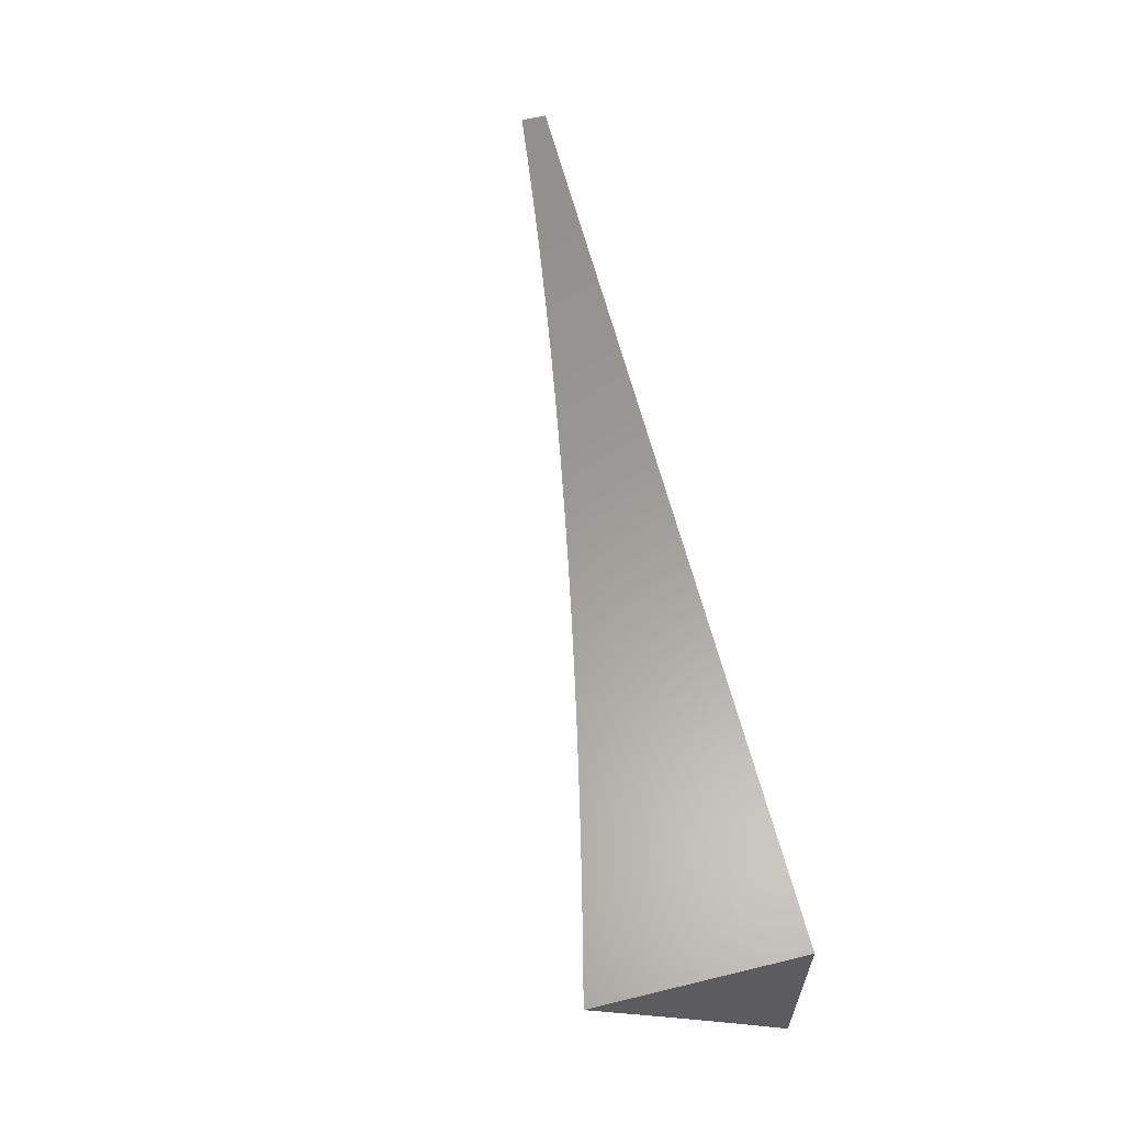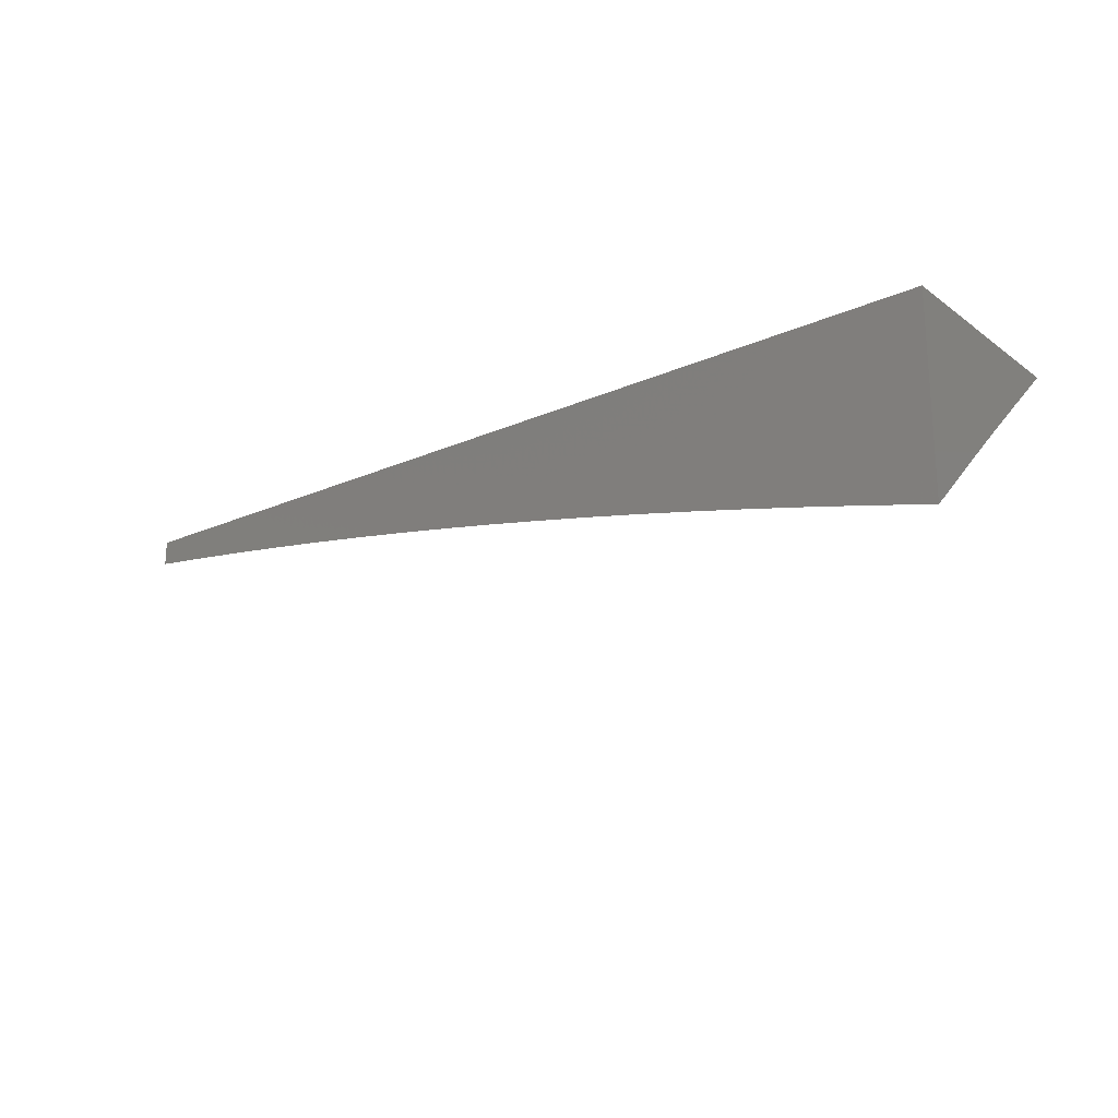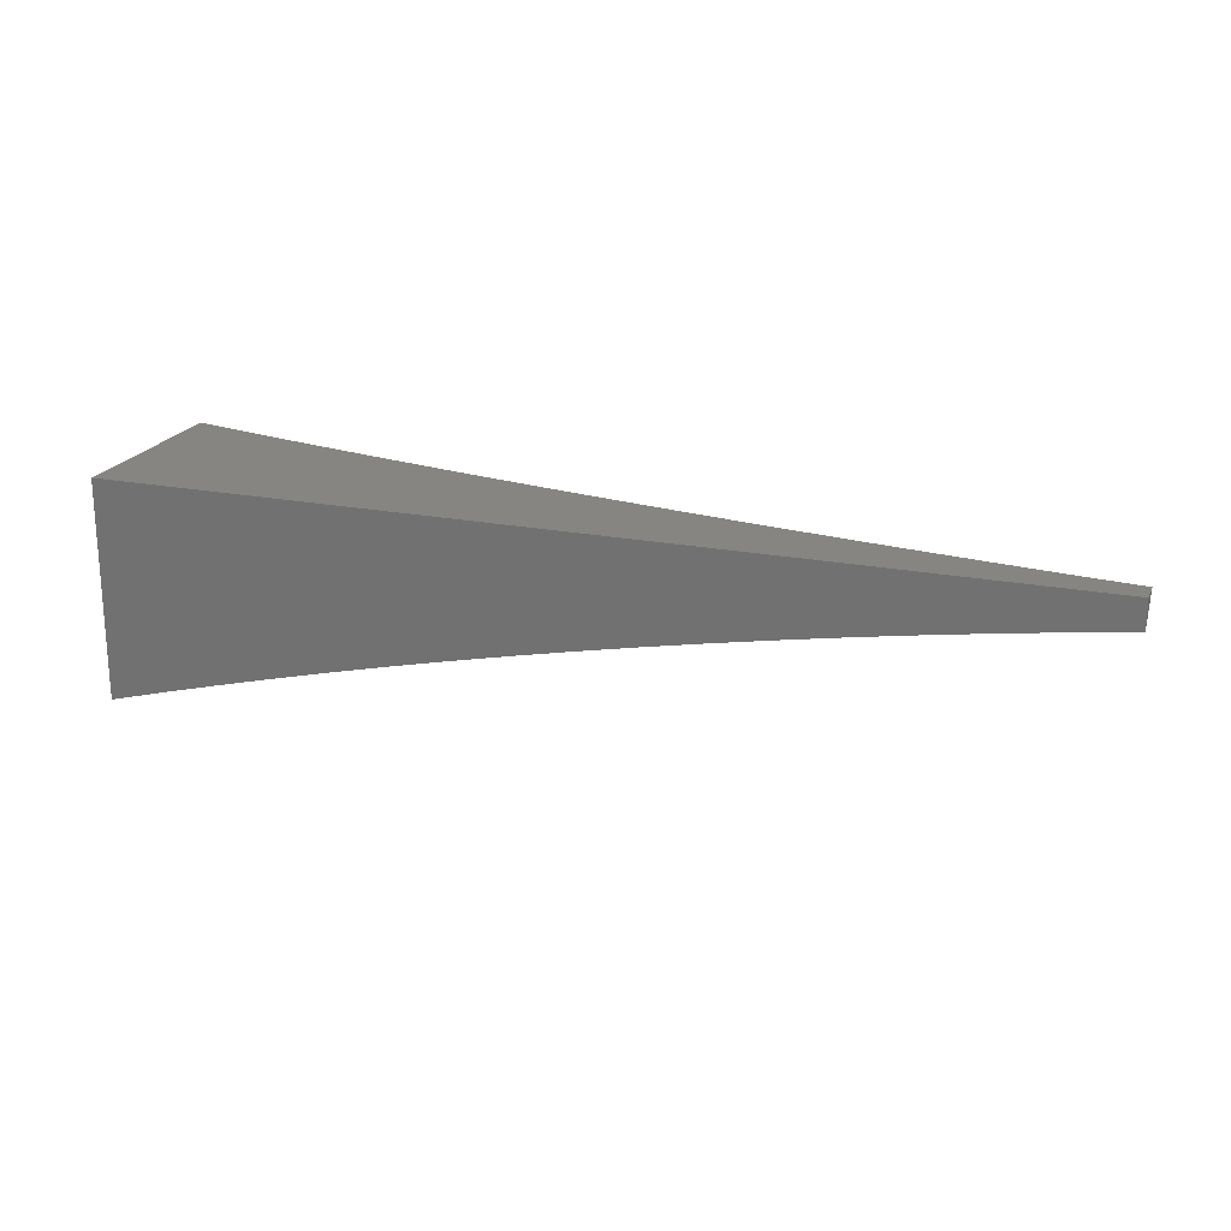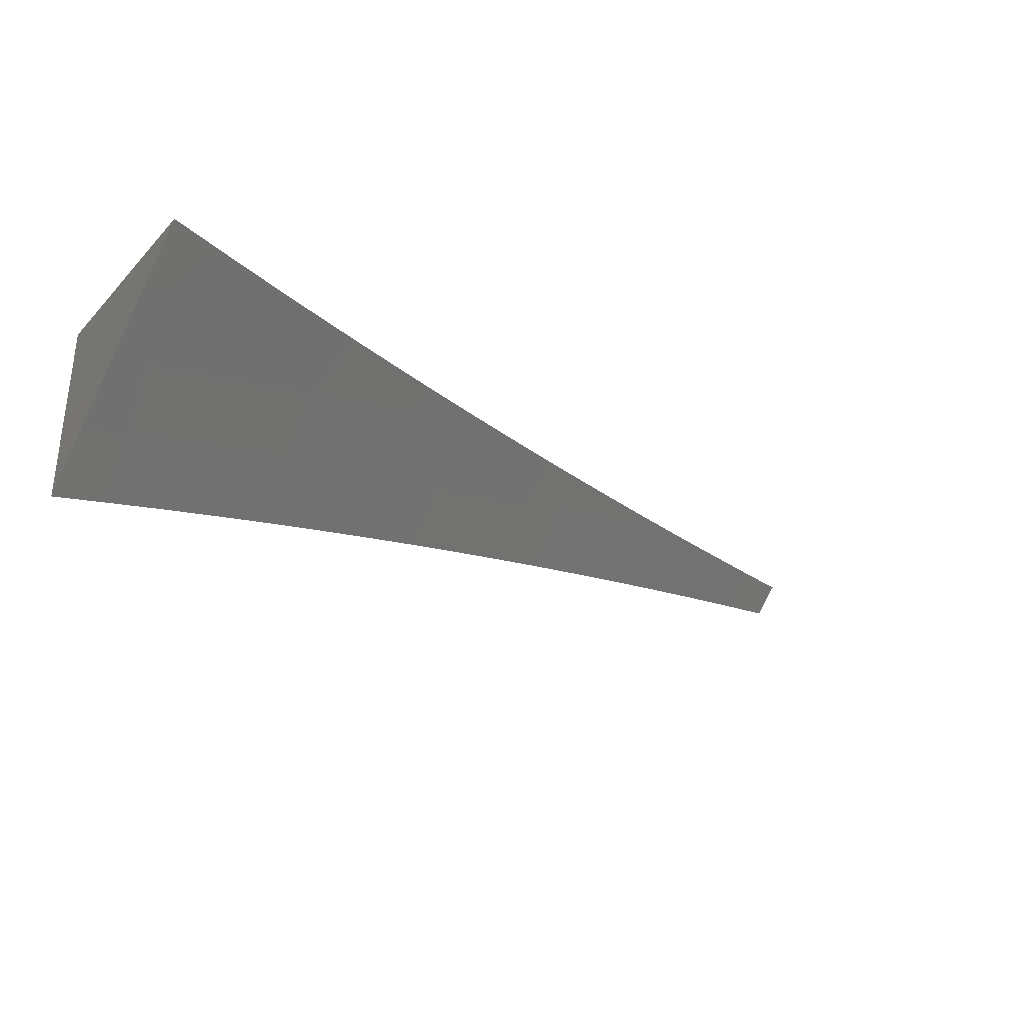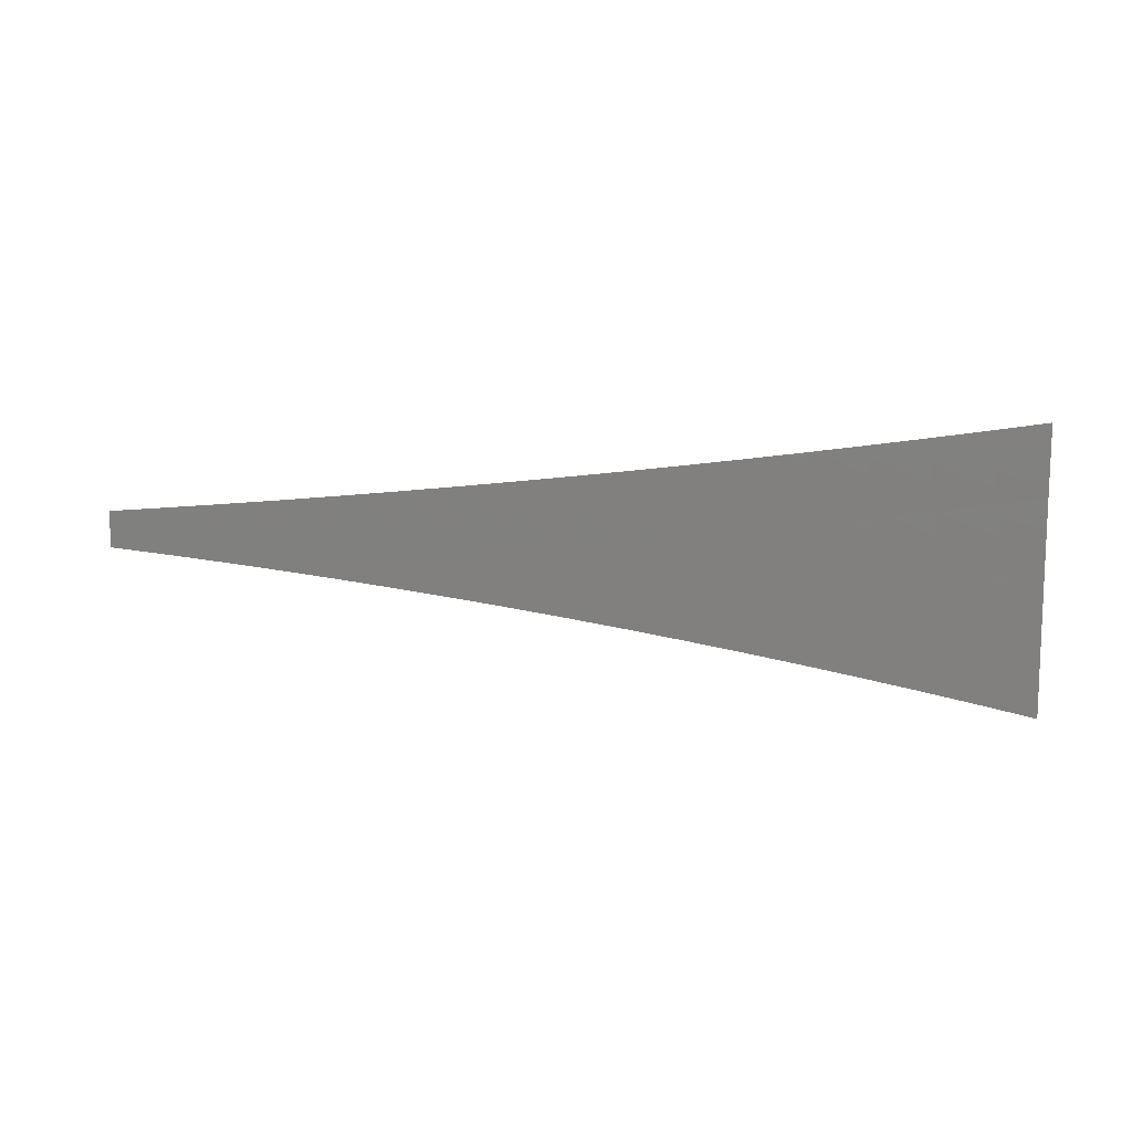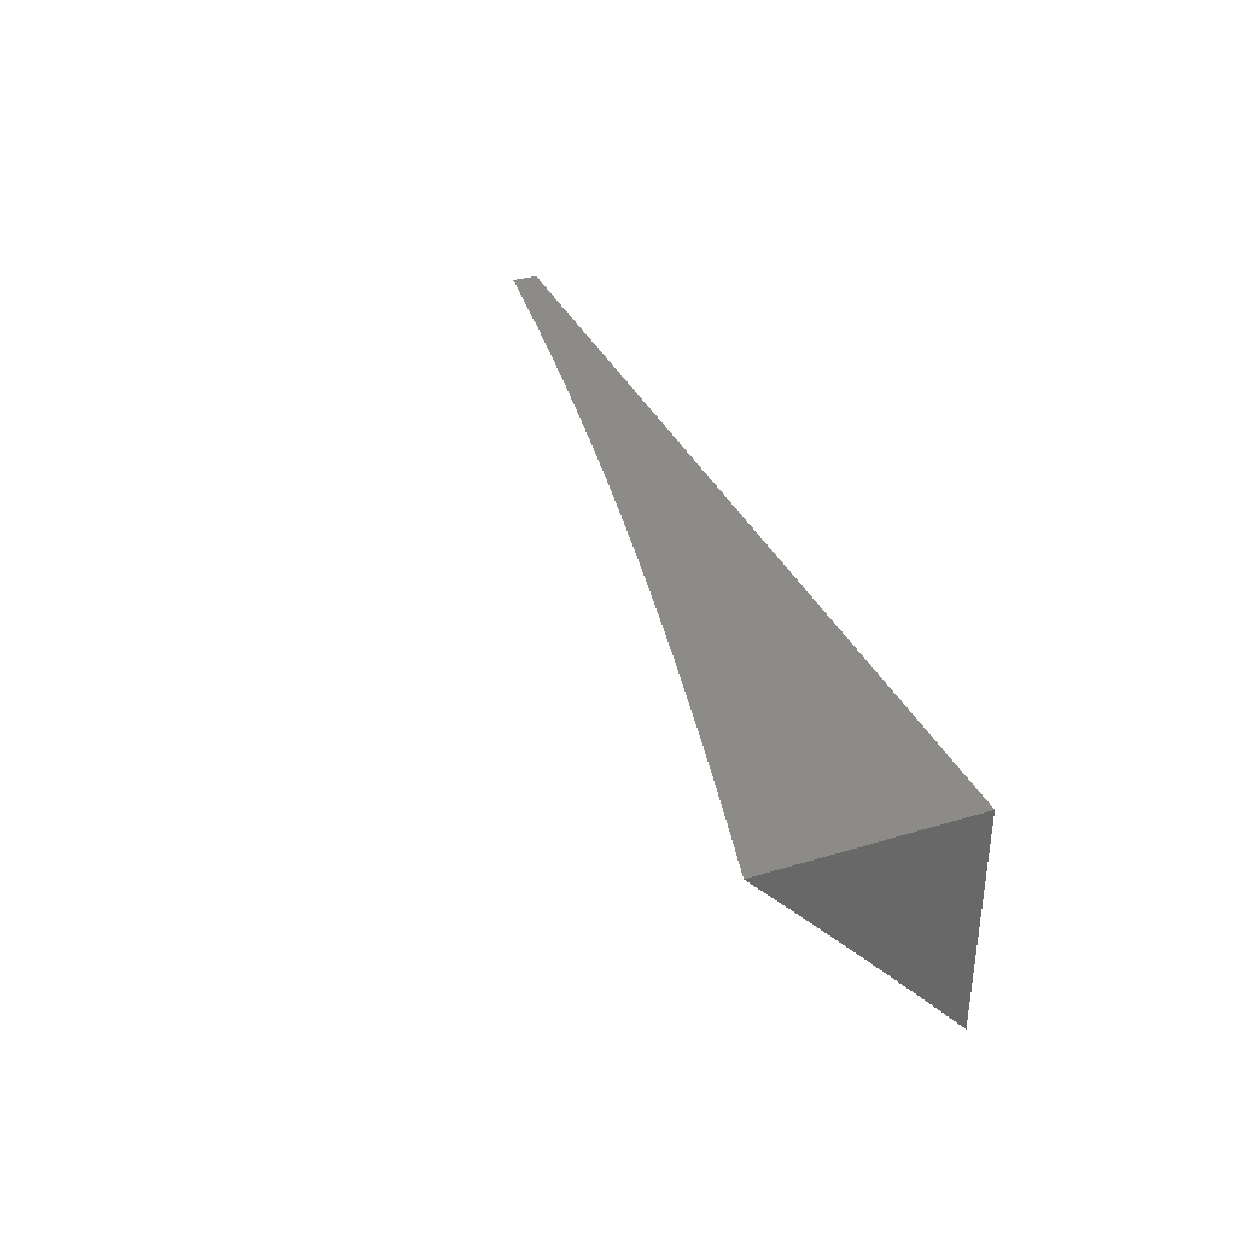
<metadata>
{"format":"stl","ext":"stl","renderer":"f3d","projection":"perspective","resolution":1024,"background":"white","views":[{"elev":60.5,"azim":76.1,"up":"+Z"},{"elev":-21.0,"azim":38.3,"up":"+Y"},{"elev":20.8,"azim":-160.5,"up":"+Z"},{"elev":-31.9,"azim":144.2,"up":"+Y"},{"elev":-33.7,"azim":-1.4,"up":"+Z"},{"elev":34.6,"azim":67.9,"up":"+Z"}]}
</metadata>
<code>
# stl→obj: 63 verts, 122 faces
v 2 7.791 8
v 1.938 7.806 8
v 2 7.844 7.942
v 1.949 7.856 7.942
v 2 7.896 7.884
v 1.962 7.906 7.884
v 2 7.948 7.826
v 1.974 7.955 7.826
v 2 8 7.767
v 1.938 8 7.784
v 1.91 7.97 7.826
v 1.877 8 7.8
v 1.845 7.984 7.826
v 1.815 8 7.816
v 1.781 7.998 7.826
v 1.753 8 7.831
v 1.77 7.949 7.884
v 1.706 7.962 7.884
v 1.759 7.899 7.942
v 1.696 7.912 7.942
v 1.69 7.861 8
v 1.628 7.873 8
v 1.876 7.82 8
v 1.886 7.871 7.942
v 1.898 7.92 7.884
v 1.834 7.935 7.884
v 1.814 7.834 8
v 1.822 7.885 7.942
v 1.752 7.848 8
v 1.632 7.925 7.942
v 1.565 7.886 8
v 1.569 7.937 7.942
v 1.503 7.897 8
v 1.506 7.949 7.942
v 1.44 7.908 8
v 1.443 7.96 7.942
v 1.378 7.919 8
v 1.38 7.971 7.942
v 1.315 7.929 8
v 1.317 7.981 7.942
v 1.252 7.939 8
v 1.254 7.991 7.942
v 1.189 7.948 8
v 1.189 8 7.942
v 1.126 7.957 8
v 1.126 8 7.952
v 1.063 7.965 8
v 1.063 8 7.961
v 1 7.973 8
v 1 8 7.97
v 1.252 8 7.932
v 1.315 8 7.921
v 1.378 8 7.91
v 1.441 8 7.898
v 1.503 8 7.886
v 1.515 7.999 7.884
v 1.579 7.987 7.884
v 1.643 7.975 7.884
v 1.566 8 7.873
v 1.628 8 7.859
v 1.691 8 7.845
v 1 8 8
v 2 8 8
f 1 2 3
f 3 2 4
f 3 4 5
f 5 4 6
f 5 6 7
f 7 6 8
f 7 8 9
f 9 8 10
f 10 8 11
f 10 11 12
f 12 11 13
f 12 13 14
f 14 13 15
f 14 15 16
f 16 15 17
f 16 17 18
f 18 17 19
f 18 19 20
f 20 19 21
f 20 21 22
f 2 23 4
f 4 23 24
f 4 24 25
f 25 24 26
f 25 26 13
f 13 26 15
f 23 27 24
f 24 27 28
f 24 28 26
f 26 28 17
f 26 17 15
f 27 29 28
f 28 29 19
f 28 19 17
f 29 21 19
f 20 22 30
f 30 22 31
f 30 31 32
f 32 31 33
f 32 33 34
f 34 33 35
f 34 35 36
f 36 35 37
f 36 37 38
f 38 37 39
f 38 39 40
f 40 39 41
f 40 41 42
f 42 41 43
f 42 43 44
f 44 43 45
f 44 45 46
f 46 45 47
f 46 47 48
f 48 47 49
f 48 49 50
f 44 51 42
f 42 51 52
f 42 52 40
f 40 52 53
f 40 53 38
f 38 53 54
f 38 54 36
f 36 54 55
f 36 55 34
f 34 55 56
f 34 56 32
f 32 56 57
f 32 57 30
f 30 57 58
f 30 58 20
f 20 58 18
f 55 59 56
f 56 59 57
f 59 60 57
f 57 60 58
f 60 61 58
f 58 61 18
f 61 16 18
f 11 8 6
f 11 6 25
f 25 6 4
f 13 11 25
f 50 49 62
f 49 47 62
f 62 47 45
f 62 45 43
f 62 43 63
f 63 43 41
f 63 41 39
f 39 37 63
f 63 37 35
f 63 35 33
f 33 31 63
f 63 31 22
f 63 22 21
f 21 29 63
f 63 29 27
f 63 27 23
f 23 2 63
f 63 2 1
f 9 10 63
f 63 10 12
f 63 12 14
f 14 16 63
f 63 16 61
f 63 61 60
f 60 59 63
f 63 59 55
f 63 55 54
f 54 53 63
f 63 53 52
f 63 52 51
f 51 44 63
f 63 44 62
f 62 44 46
f 62 46 48
f 48 50 62
f 1 3 63
f 63 3 5
f 63 5 7
f 7 9 63

</code>
